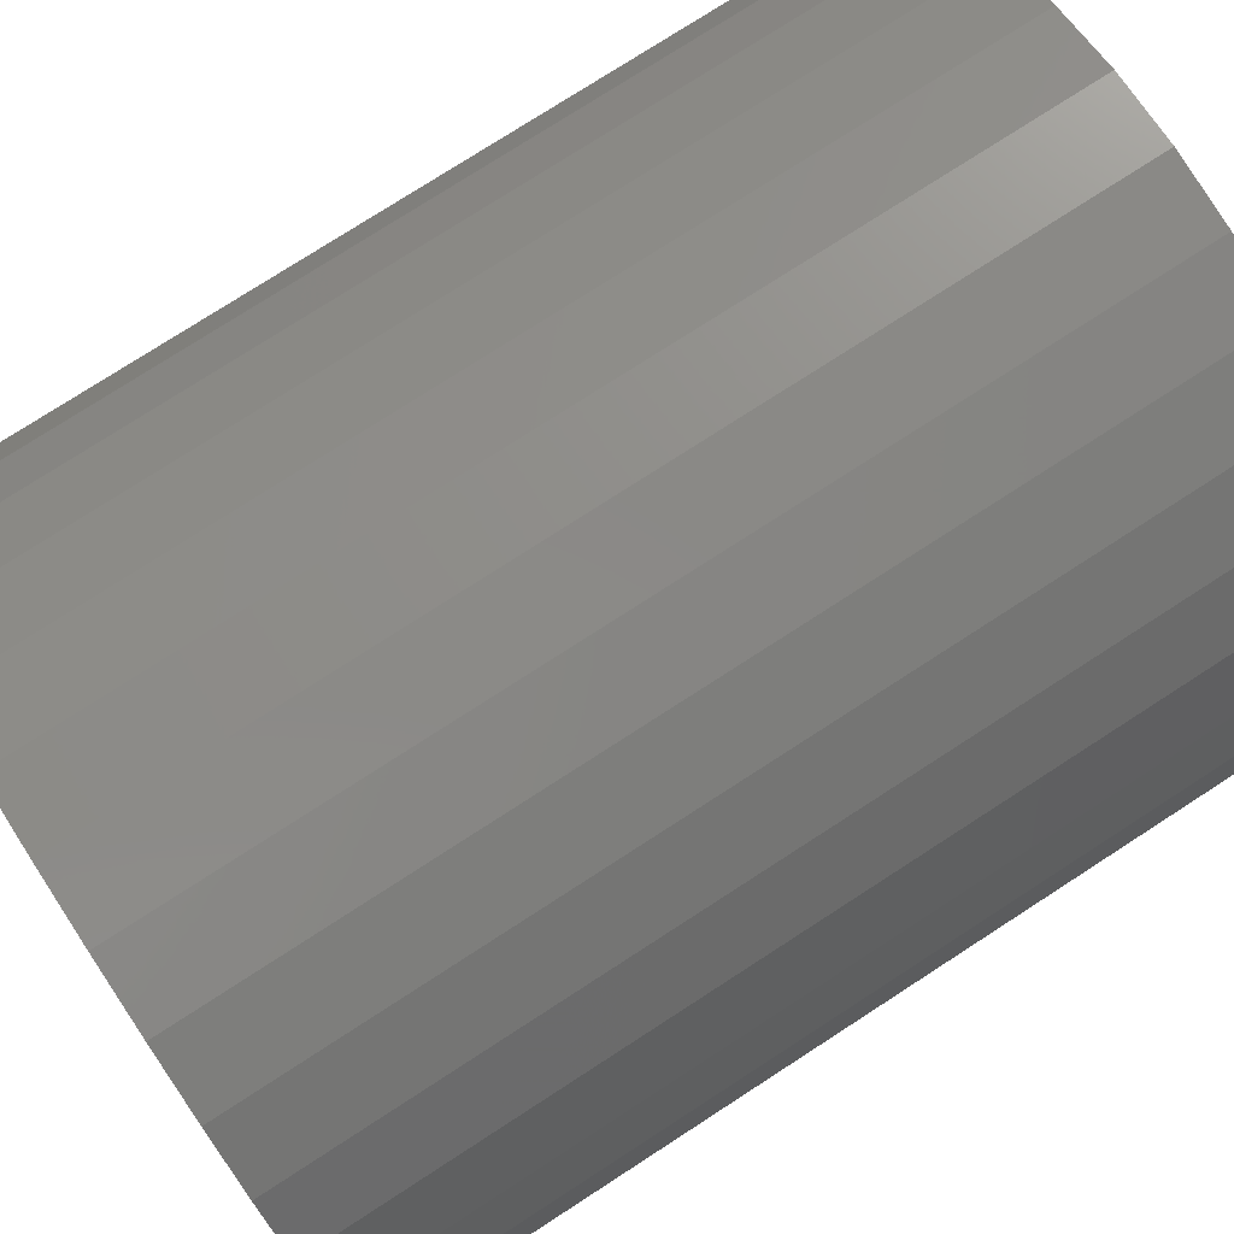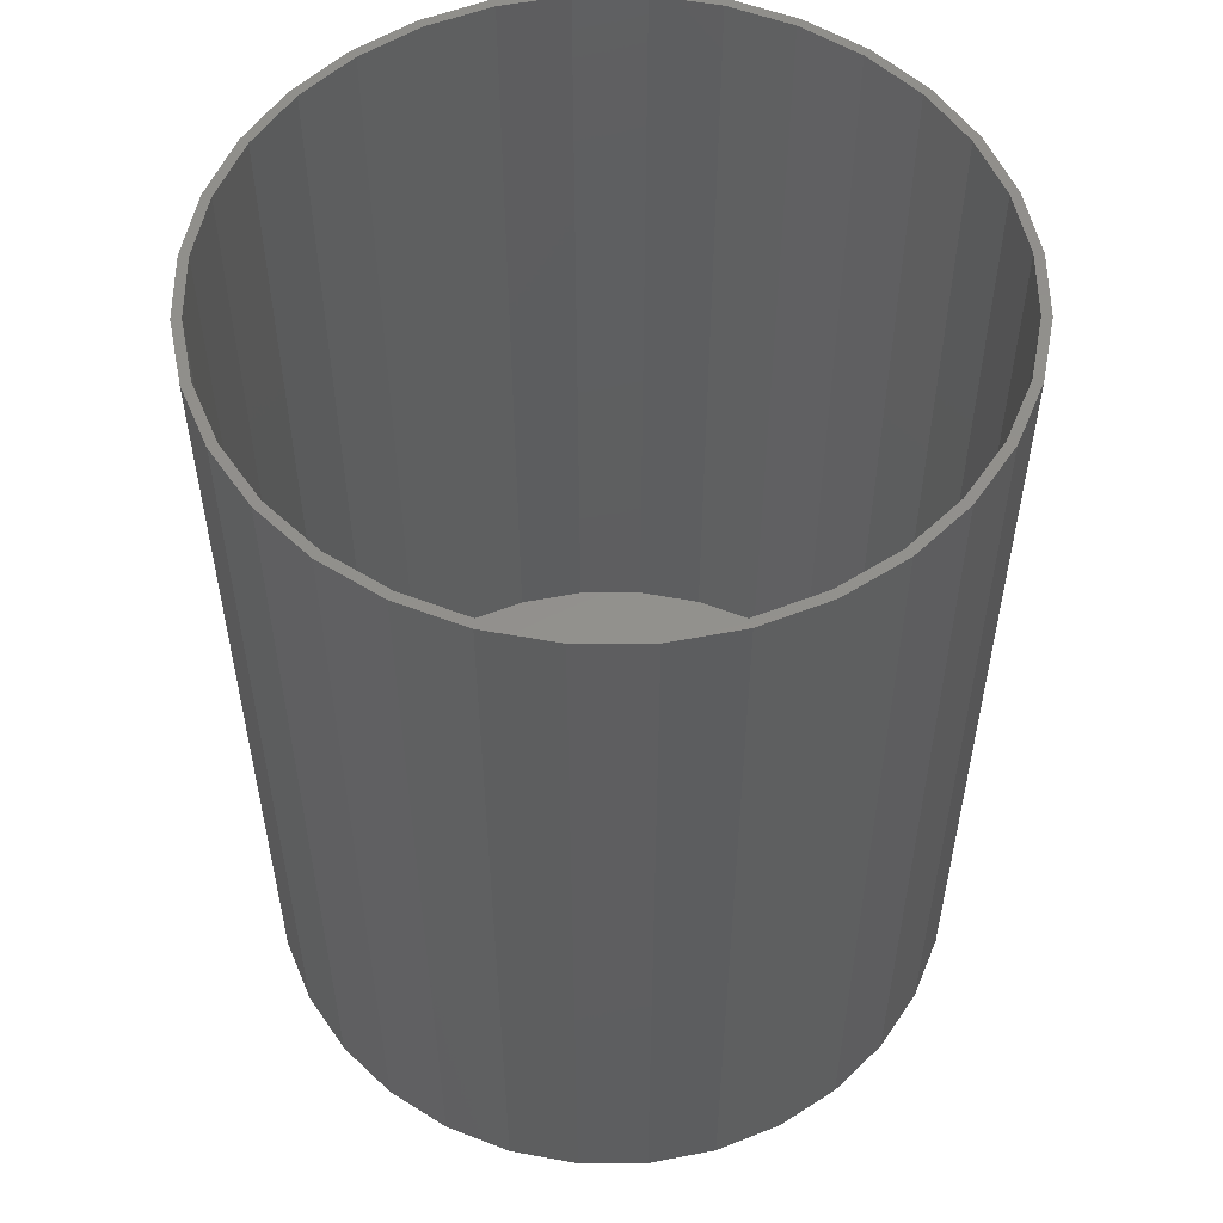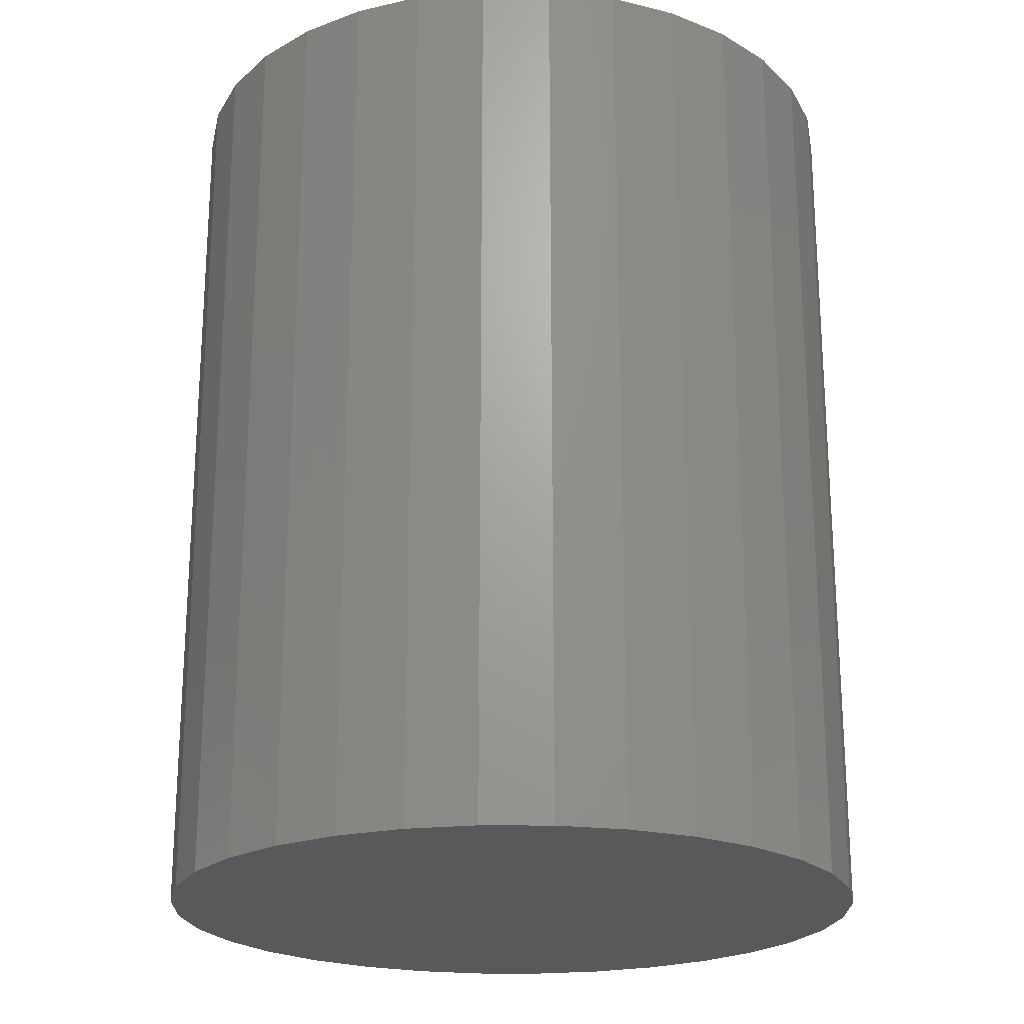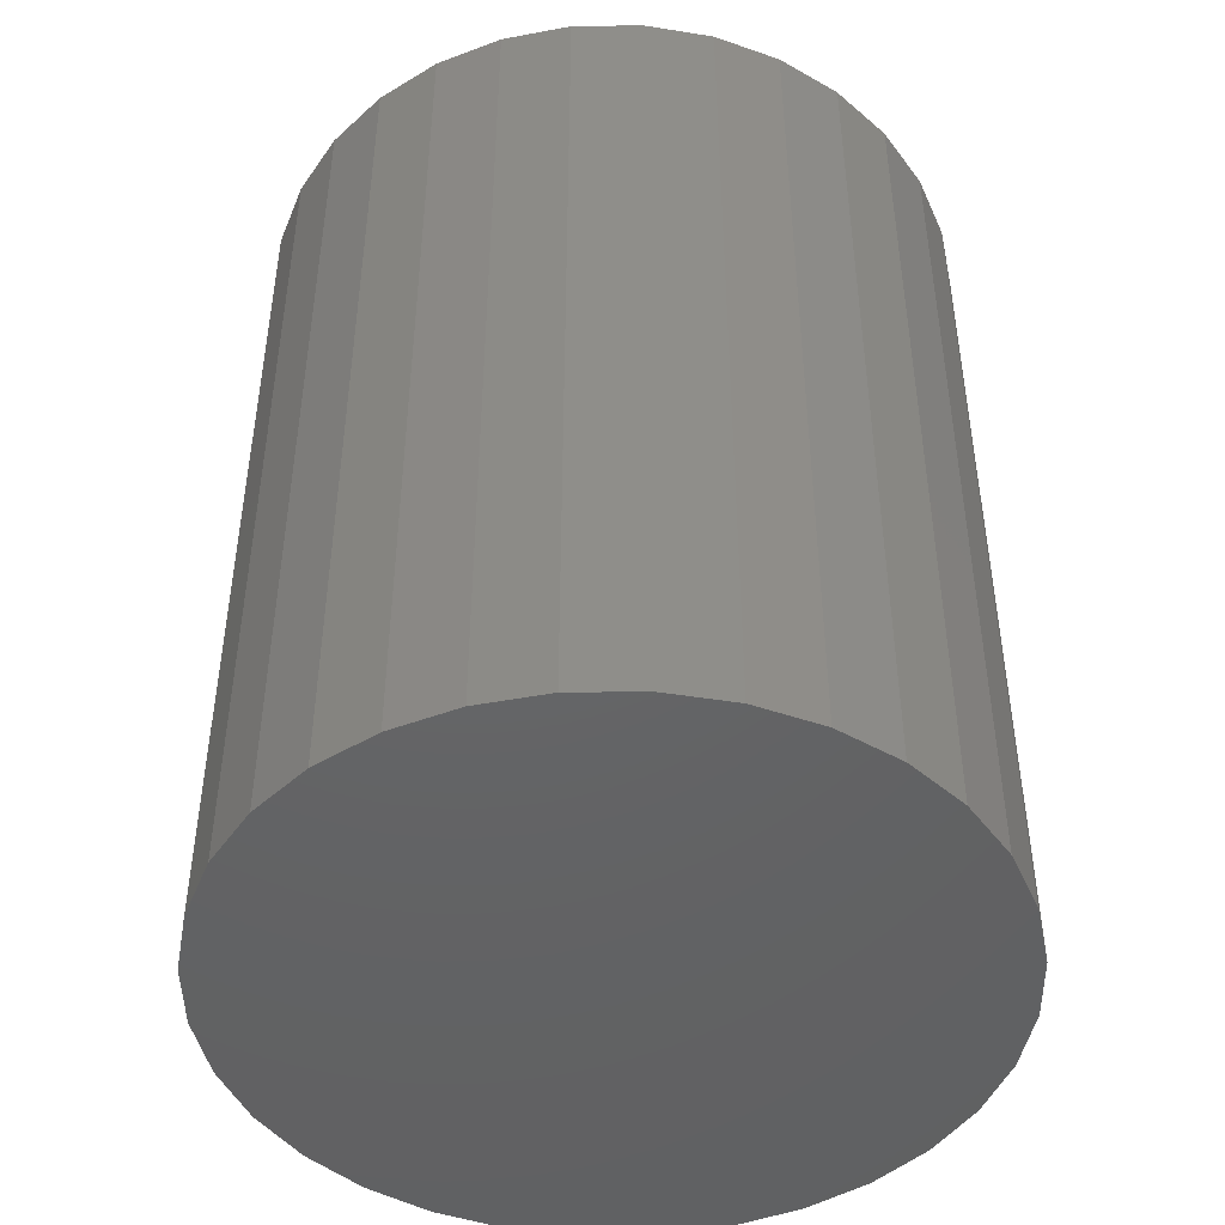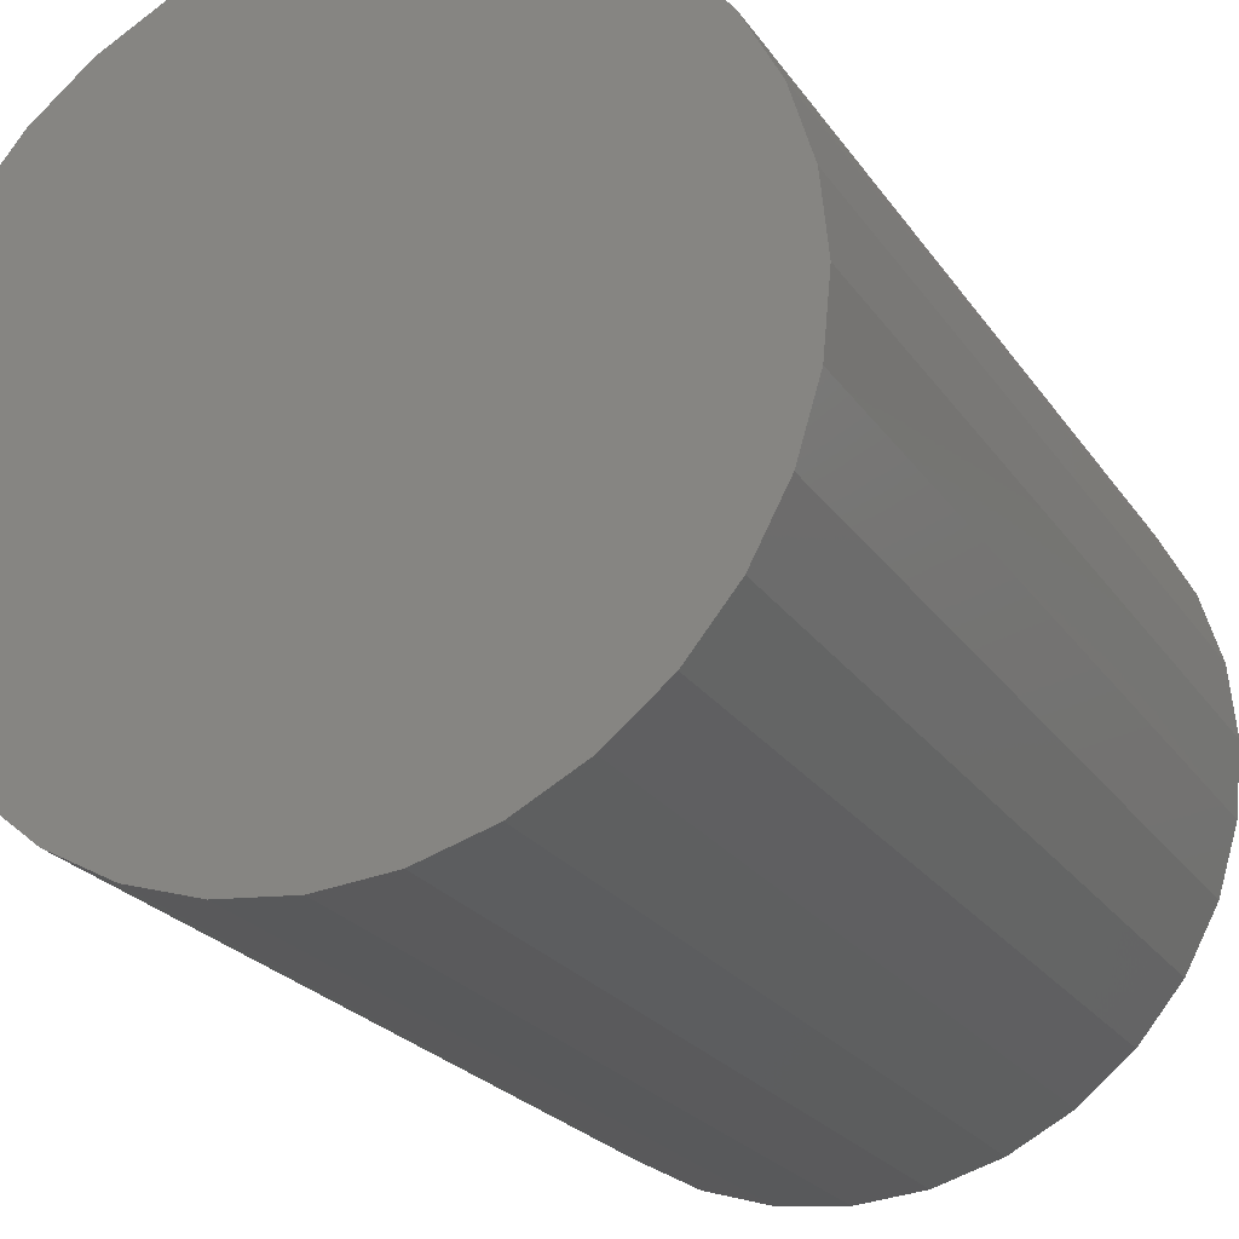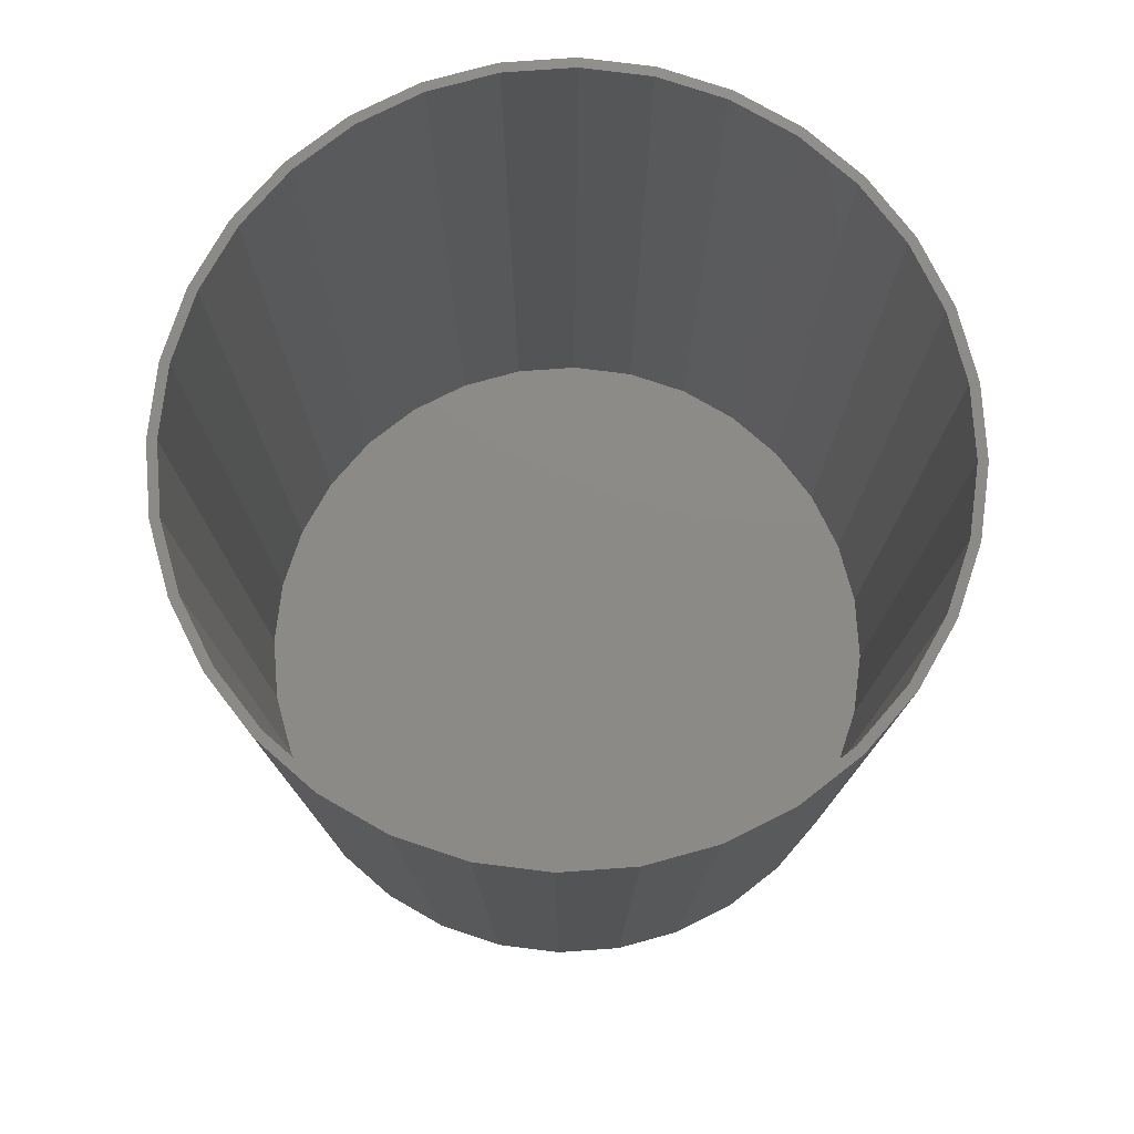
<metadata>
{"format":"stl","ext":"stl","renderer":"f3d","projection":"perspective","resolution":1024,"background":"white","views":[{"elev":76.8,"azim":-122.9,"up":"+Z"},{"elev":54.2,"azim":140.4,"up":"+Y"},{"elev":-22.0,"azim":-163.8,"up":"+Y"},{"elev":-46.0,"azim":-117.3,"up":"+Y"},{"elev":-23.0,"azim":25.3,"up":"+Z"},{"elev":77.4,"azim":-77.2,"up":"+Y"}]}
</metadata>
<code>
# stl→obj: 128 verts, 252 faces
v 0.00699 2.013e-33 0.2961
v 0.00699 5.551e-17 0.2882
v -0.05077 -3.206e-18 0.2904
v -0.04924 5.239e-17 0.2827
v -0.1063 -6.289e-18 0.2735
v -0.1033 4.939e-17 0.2663
v -0.1575 -9.13e-18 0.2462
v -0.1531 4.662e-17 0.2397
v -0.2024 -1.162e-17 0.2093
v -0.1968 4.42e-17 0.2038
v -0.2392 -1.366e-17 0.1645
v -0.2327 4.221e-17 0.1601
v -0.2665 -1.518e-17 0.1133
v -0.2593 4.073e-17 0.1103
v -0.2834 -1.612e-17 0.05776
v -0.2757 3.982e-17 0.05623
v -0.2834 -1.612e-17 -0.05776
v -0.2757 3.982e-17 -0.05623
v -0.2593 4.073e-17 -0.1103
v -0.2665 -1.518e-17 -0.1133
v -0.2327 4.221e-17 -0.1601
v -0.2392 -1.366e-17 -0.1645
v -0.1968 4.42e-17 -0.2038
v -0.2024 -1.162e-17 -0.2093
v -0.1531 4.662e-17 -0.2397
v -0.1575 -9.13e-18 -0.2462
v -0.1033 4.939e-17 -0.2663
v -0.1063 -6.289e-18 -0.2735
v -0.04924 5.239e-17 -0.2827
v -0.05077 -3.206e-18 -0.2904
v 0.00699 5.551e-17 -0.2882
v 0.00699 1.057e-32 -0.2961
v 0.06475 3.206e-18 0.2904
v 0.06322 5.863e-17 0.2827
v 0.1203 6.289e-18 0.2735
v 0.1173 6.163e-17 0.2663
v 0.1715 9.13e-18 0.2462
v 0.1671 6.44e-17 0.2397
v 0.2163 1.162e-17 0.2093
v 0.2108 6.683e-17 0.2038
v 0.2531 1.366e-17 0.1645
v 0.2467 6.882e-17 0.1601
v 0.2805 1.518e-17 0.1133
v 0.2733 7.029e-17 0.1103
v 0.2974 1.612e-17 0.05776
v 0.2897 7.12e-17 0.05623
v 0.2952 7.151e-17 -3.578e-17
v 0.2733 7.029e-17 -0.1103
v 0.2897 7.12e-17 -0.05623
v 0.2974 1.612e-17 -0.05776
v 0.2805 1.518e-17 -0.1133
v 0.2467 6.882e-17 -0.1601
v 0.2531 1.366e-17 -0.1645
v 0.2108 6.683e-17 -0.2038
v 0.2163 1.162e-17 -0.2093
v 0.1671 6.44e-17 -0.2397
v 0.1715 9.13e-18 -0.2462
v 0.1173 6.163e-17 -0.2663
v 0.1203 6.289e-18 -0.2735
v 0.06322 5.863e-17 -0.2827
v 0.06475 3.206e-18 -0.2904
v 0.303 1.643e-17 -3.626e-17
v -0.2891 -1.643e-17 3.625e-17
v -0.2812 3.951e-17 3.482e-17
v 0.06322 -0.7422 -0.2827
v 0.1173 -0.7422 -0.2663
v 0.1671 -0.7422 -0.2397
v 0.2108 -0.7422 -0.2038
v 0.2467 -0.7422 -0.1601
v 0.2733 -0.7422 -0.1103
v 0.2897 -0.7422 -0.05623
v 0.2952 -0.7422 -3.578e-17
v 0.00699 -0.7422 -0.2882
v -0.04924 -0.7422 -0.2827
v -0.1033 -0.7422 -0.2663
v -0.1531 -0.7422 -0.2397
v -0.1968 -0.7422 -0.2038
v -0.2327 -0.7422 -0.1601
v -0.2593 -0.7422 -0.1103
v -0.2757 -0.7422 -0.05623
v -0.2812 -0.7422 3.482e-17
v -0.04924 -0.7422 0.2827
v -0.1033 -0.7422 0.2663
v -0.1531 -0.7422 0.2397
v -0.1968 -0.7422 0.2038
v -0.2327 -0.7422 0.1601
v -0.2593 -0.7422 0.1103
v -0.2757 -0.7422 0.05623
v 0.00699 -0.7422 0.2882
v 0.06322 -0.7422 0.2827
v 0.1173 -0.7422 0.2663
v 0.1671 -0.7422 0.2397
v 0.2108 -0.7422 0.2038
v 0.2467 -0.7422 0.1601
v 0.2733 -0.7422 0.1103
v 0.2897 -0.7422 0.05623
v -0.05077 -0.75 0.2904
v 0.06475 -0.75 0.2904
v 0.00699 -0.75 0.2961
v 0.1203 -0.75 0.2735
v -0.1063 -0.75 0.2735
v 0.1715 -0.75 0.2462
v -0.1575 -0.75 0.2462
v 0.2163 -0.75 0.2093
v -0.2024 -0.75 0.2093
v 0.2531 -0.75 0.1645
v -0.2392 -0.75 0.1645
v 0.2805 -0.75 0.1133
v -0.2665 -0.75 0.1133
v 0.2974 -0.75 0.05776
v -0.2834 -0.75 0.05776
v 0.303 -0.75 -3.626e-17
v -0.2891 -0.75 3.625e-17
v 0.2974 -0.75 -0.05776
v -0.2834 -0.75 -0.05776
v 0.2805 -0.75 -0.1133
v -0.2665 -0.75 -0.1133
v 0.2531 -0.75 -0.1645
v -0.2392 -0.75 -0.1645
v 0.2163 -0.75 -0.2093
v -0.2024 -0.75 -0.2093
v 0.1715 -0.75 -0.2462
v -0.1575 -0.75 -0.2462
v 0.1203 -0.75 -0.2735
v -0.1063 -0.75 -0.2735
v 0.06475 -0.75 -0.2904
v -0.05077 -0.75 -0.2904
v 0.00699 -0.75 -0.2961
f 1 2 3
f 3 2 4
f 4 5 3
f 6 5 4
f 7 5 6
f 8 7 6
f 9 7 8
f 10 9 8
f 11 9 10
f 12 11 10
f 13 11 12
f 14 13 12
f 15 13 14
f 16 15 14
f 17 18 19
f 19 20 17
f 20 19 21
f 21 22 20
f 22 21 23
f 23 24 22
f 24 23 25
f 25 26 24
f 26 25 27
f 27 28 26
f 28 27 29
f 29 30 28
f 29 31 30
f 32 30 31
f 1 33 2
f 34 2 33
f 35 34 33
f 35 36 34
f 36 35 37
f 37 38 36
f 38 37 39
f 39 40 38
f 40 39 41
f 41 42 40
f 42 41 43
f 43 44 42
f 44 43 45
f 45 46 44
f 46 45 47
f 48 49 50
f 51 48 50
f 52 48 51
f 53 52 51
f 54 52 53
f 55 54 53
f 56 54 55
f 57 56 55
f 58 56 57
f 59 58 57
f 60 58 59
f 61 60 59
f 31 60 61
f 32 31 61
f 62 50 49
f 62 49 47
f 62 47 45
f 63 15 16
f 63 16 64
f 63 64 18
f 63 18 17
f 31 65 60
f 60 65 66
f 60 66 58
f 58 66 67
f 58 67 56
f 56 67 68
f 56 68 54
f 54 68 69
f 54 69 52
f 52 69 70
f 52 70 48
f 48 70 71
f 48 71 49
f 49 71 72
f 49 72 47
f 65 31 73
f 73 31 29
f 73 29 74
f 74 29 27
f 74 27 75
f 75 27 25
f 75 25 76
f 76 25 23
f 76 23 77
f 77 23 21
f 77 21 78
f 78 21 19
f 78 19 79
f 79 19 18
f 79 18 80
f 80 18 64
f 80 64 81
f 2 82 4
f 4 82 83
f 4 83 6
f 6 83 84
f 6 84 8
f 8 84 85
f 8 85 10
f 10 85 86
f 10 86 12
f 12 86 87
f 12 87 14
f 14 87 88
f 14 88 16
f 16 88 81
f 16 81 64
f 82 2 89
f 89 2 34
f 89 34 90
f 90 34 36
f 90 36 91
f 91 36 38
f 91 38 92
f 92 38 40
f 92 40 93
f 93 40 42
f 93 42 94
f 94 42 44
f 94 44 95
f 95 44 46
f 95 46 96
f 96 46 47
f 96 47 72
f 89 90 82
f 73 74 65
f 65 74 75
f 65 75 66
f 66 75 76
f 66 76 67
f 67 76 77
f 67 77 68
f 68 77 78
f 68 78 69
f 69 78 79
f 69 79 70
f 70 79 80
f 70 80 71
f 71 80 81
f 71 81 72
f 72 81 88
f 72 88 96
f 96 88 87
f 96 87 95
f 95 87 86
f 95 86 94
f 94 86 85
f 94 85 93
f 93 85 84
f 93 84 92
f 92 84 83
f 92 83 91
f 91 83 82
f 91 82 90
f 97 98 99
f 98 97 100
f 100 97 101
f 100 101 102
f 102 101 103
f 102 103 104
f 104 103 105
f 104 105 106
f 106 105 107
f 106 107 108
f 108 107 109
f 108 109 110
f 110 109 111
f 110 111 112
f 112 111 113
f 112 113 114
f 114 113 115
f 114 115 116
f 116 115 117
f 116 117 118
f 118 117 119
f 118 119 120
f 120 119 121
f 120 121 122
f 122 121 123
f 122 123 124
f 124 123 125
f 124 125 126
f 126 125 127
f 126 127 128
f 62 112 50
f 50 112 114
f 50 114 51
f 51 114 116
f 51 116 53
f 53 116 118
f 53 118 55
f 55 118 120
f 55 120 57
f 57 120 122
f 57 122 59
f 59 122 124
f 59 124 61
f 61 124 126
f 61 126 32
f 32 126 128
f 32 128 30
f 30 128 127
f 30 127 28
f 28 127 125
f 28 125 26
f 26 125 123
f 26 123 24
f 24 123 121
f 24 121 22
f 22 121 119
f 22 119 20
f 20 119 117
f 20 117 17
f 17 117 115
f 17 115 63
f 63 115 113
f 63 113 15
f 15 113 111
f 15 111 13
f 13 111 109
f 13 109 11
f 11 109 107
f 11 107 9
f 9 107 105
f 9 105 7
f 7 105 103
f 7 103 5
f 5 103 101
f 5 101 3
f 3 101 97
f 3 97 1
f 1 97 99
f 1 99 33
f 33 99 98
f 33 98 35
f 35 98 100
f 35 100 37
f 37 100 102
f 37 102 39
f 39 102 104
f 39 104 41
f 41 104 106
f 41 106 43
f 43 106 108
f 43 108 45
f 45 108 110
f 45 110 62
f 62 110 112

</code>
